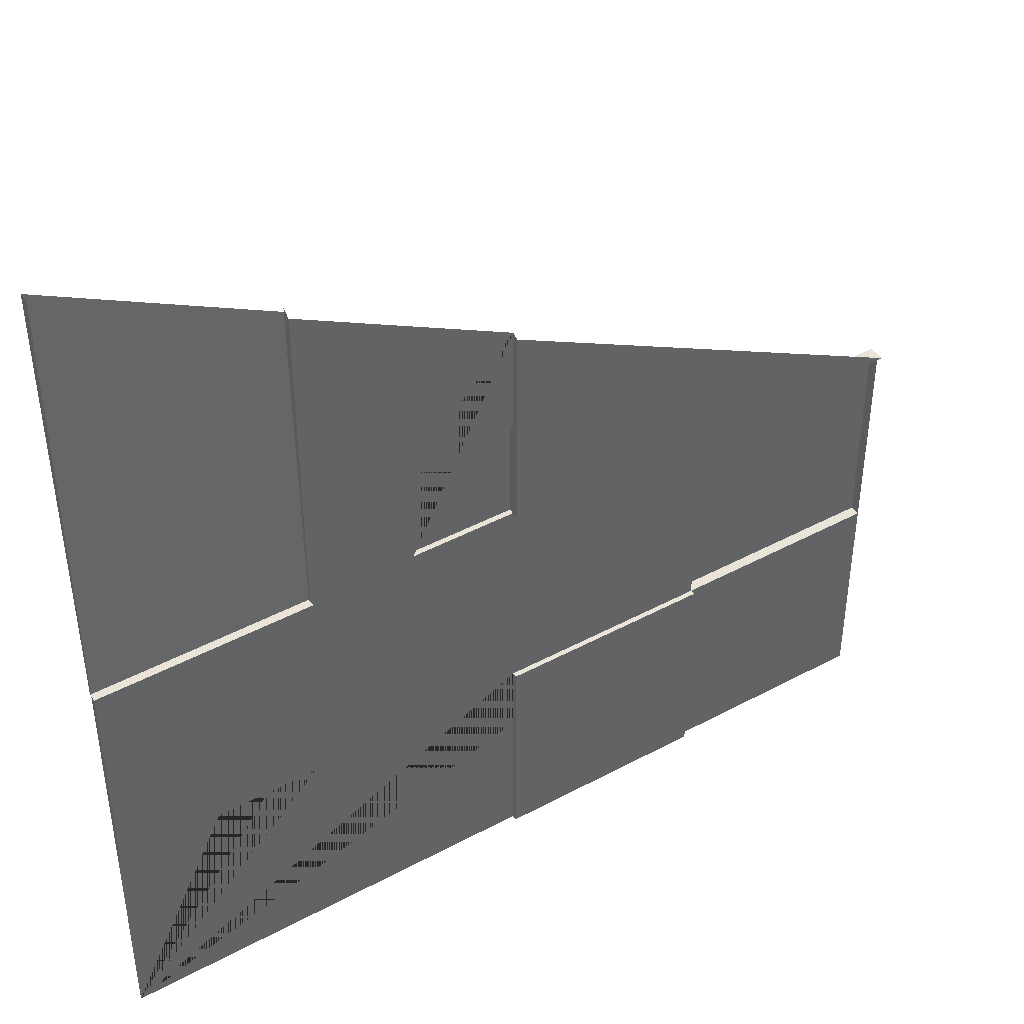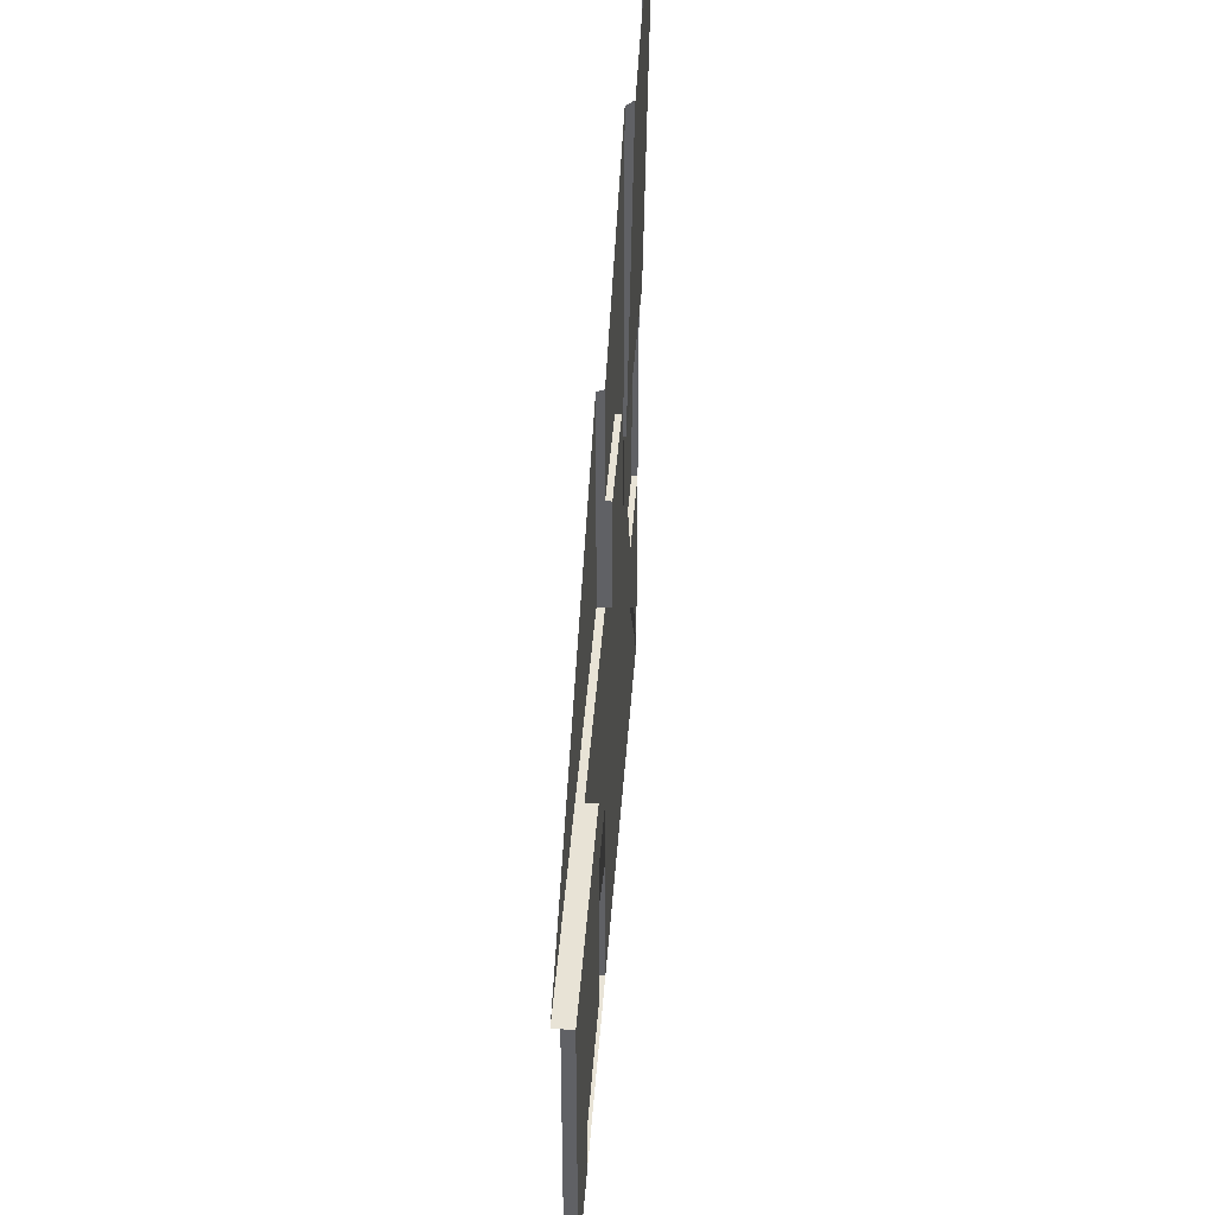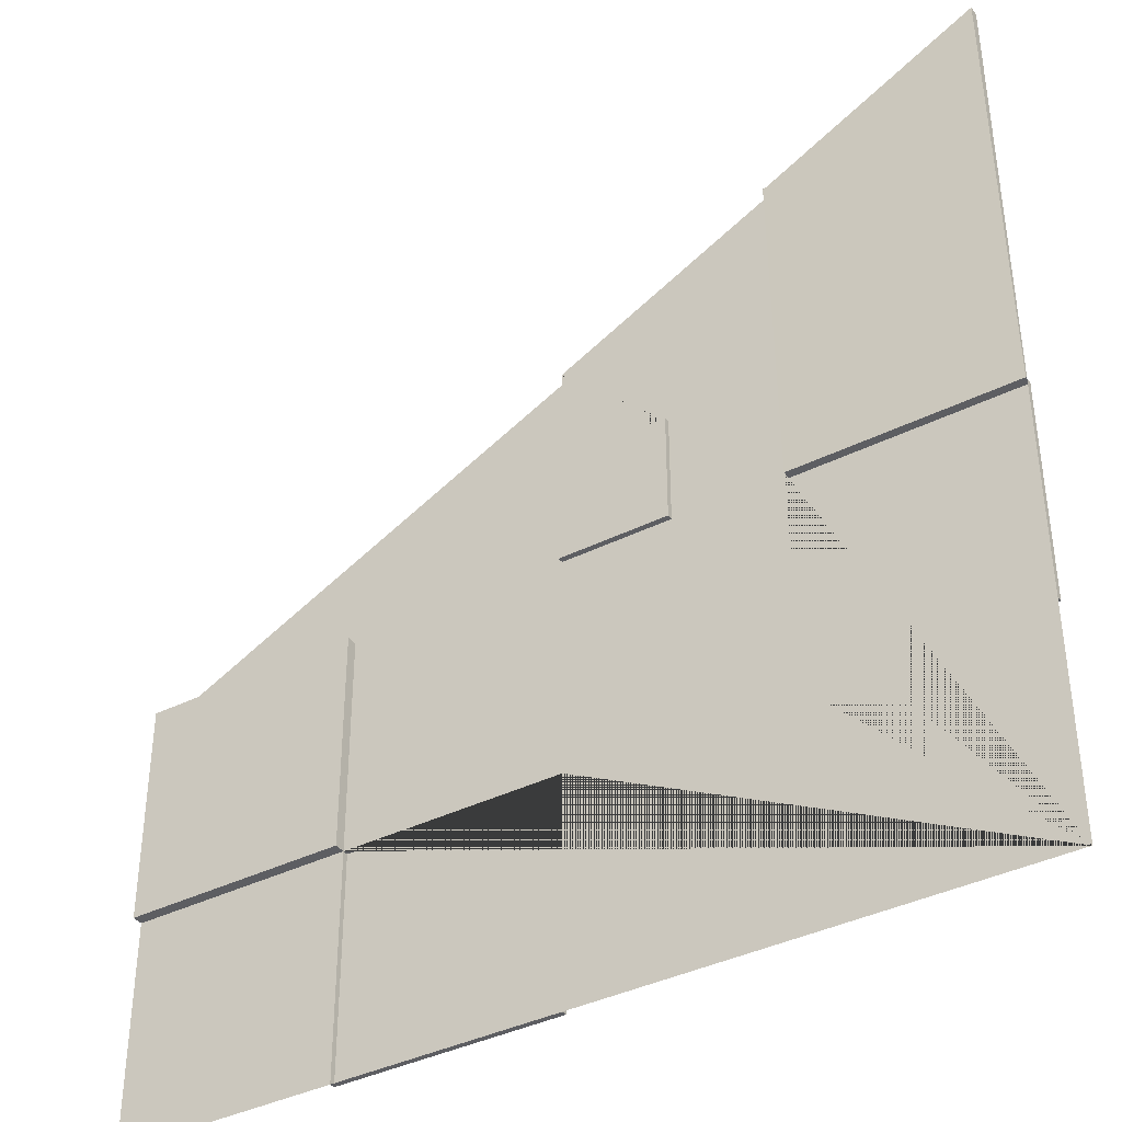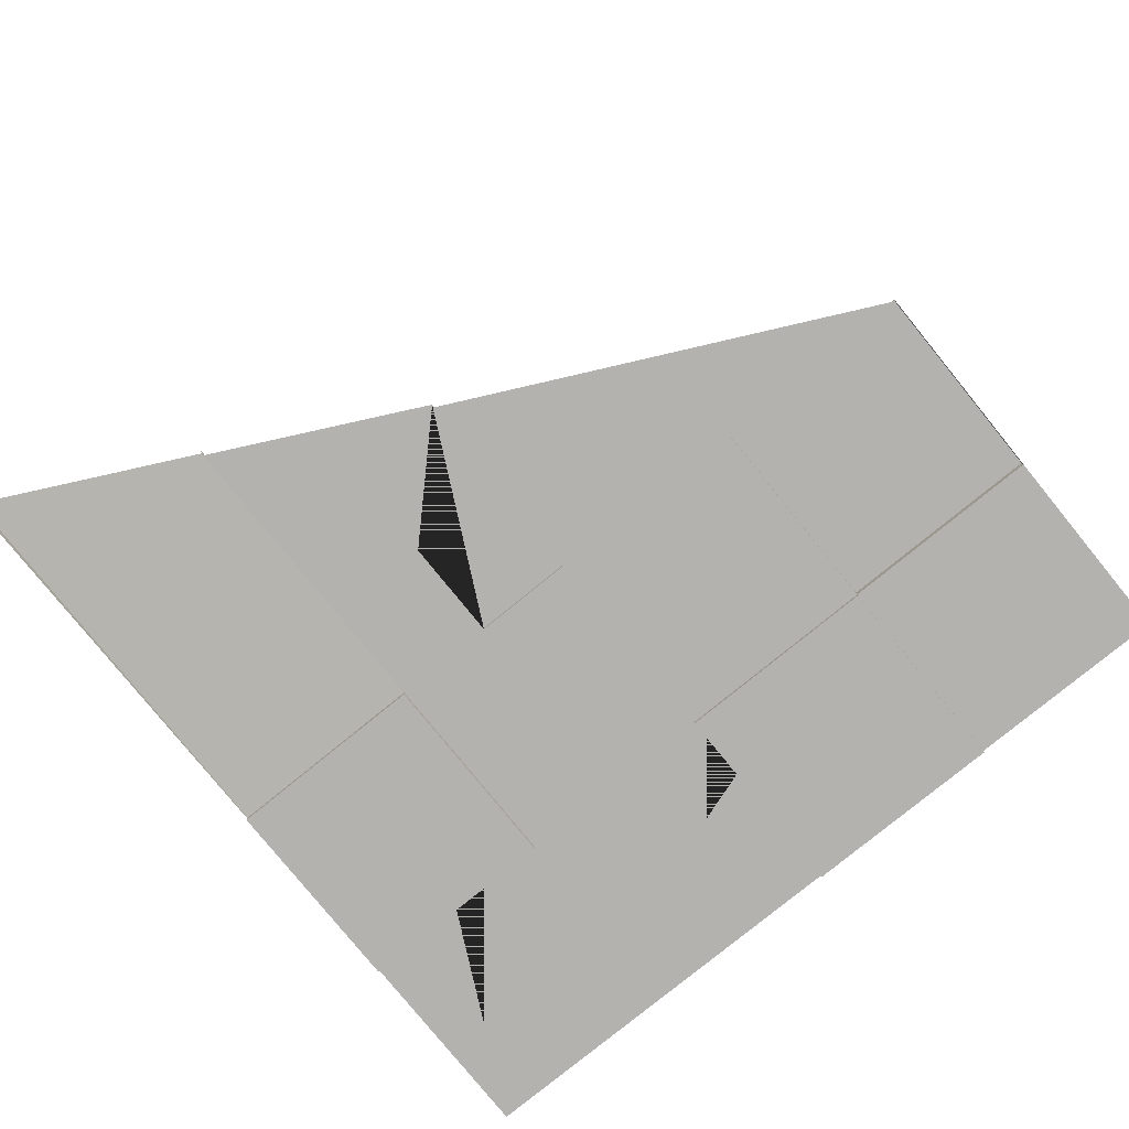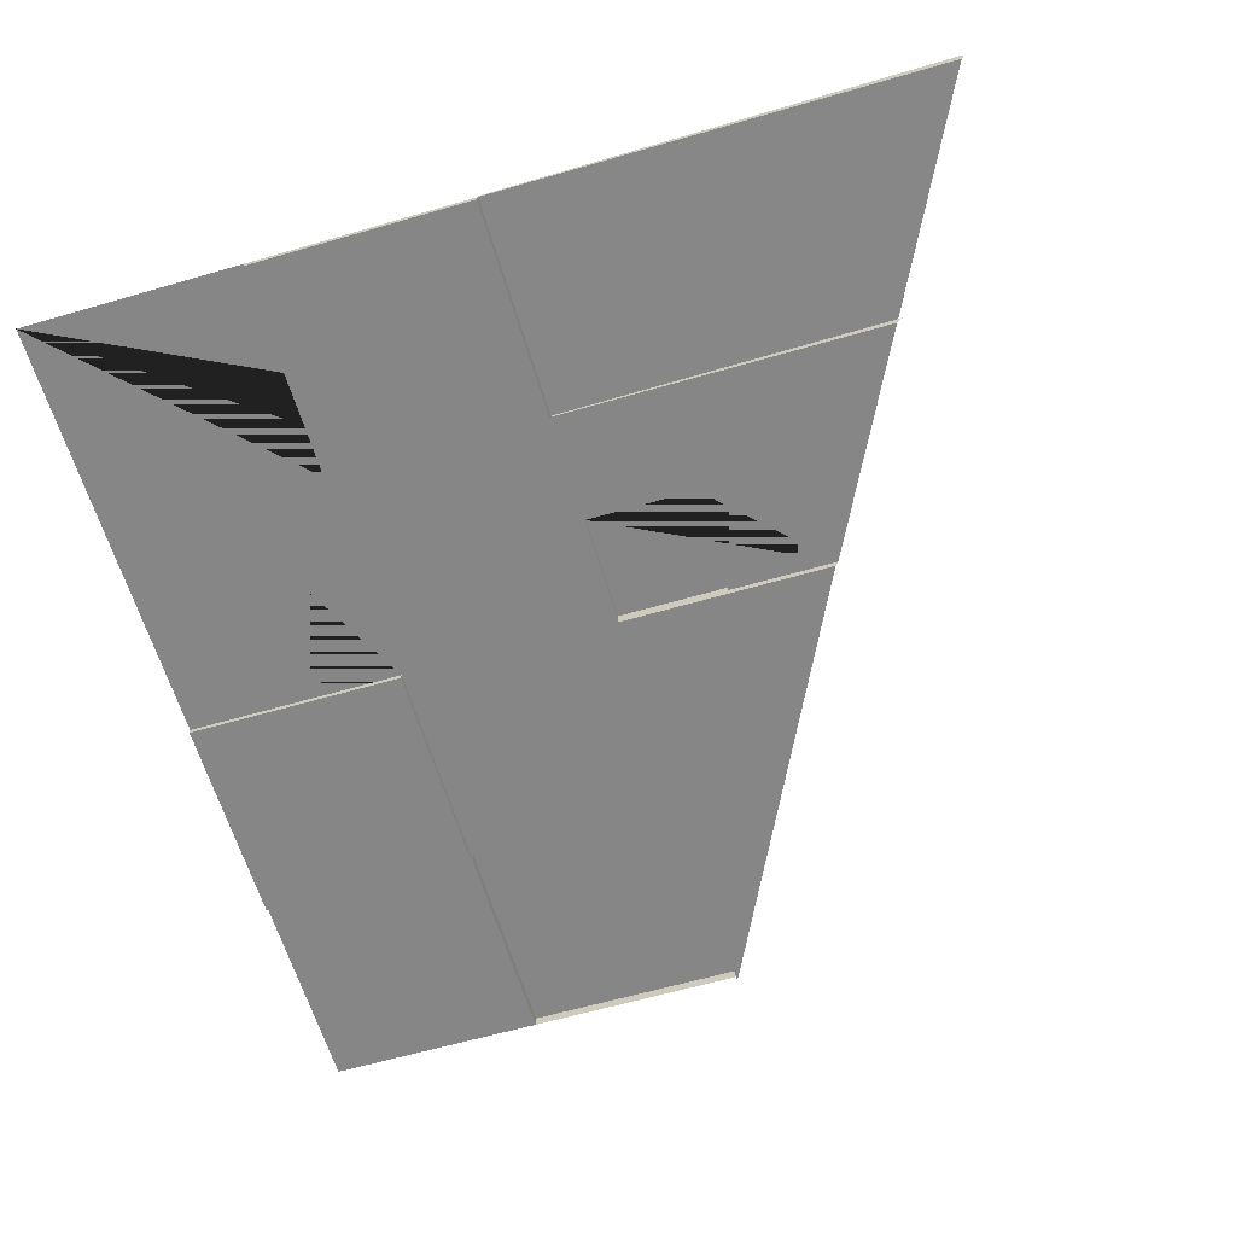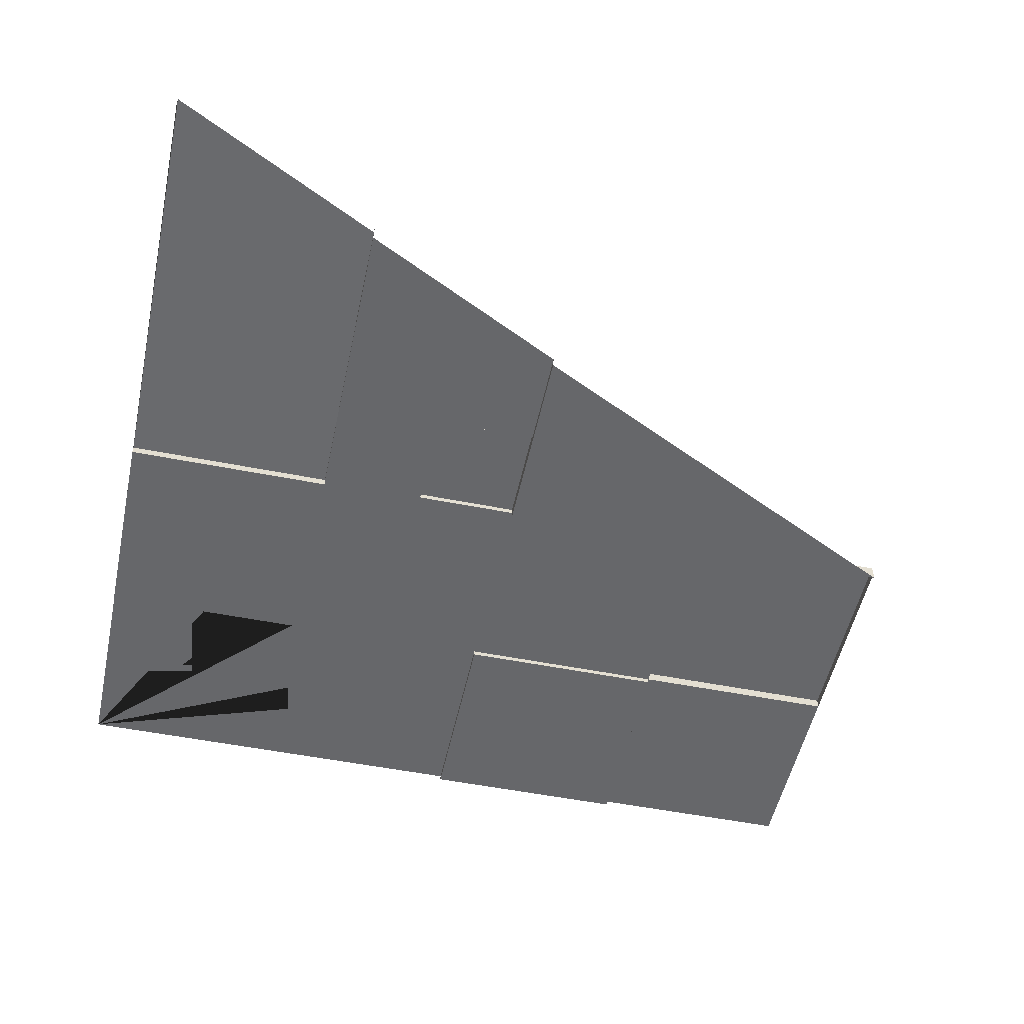
<metadata>
{"format":"obj","ext":"obj","renderer":"f3d","projection":"perspective","resolution":1024,"background":"white","views":[{"elev":42.8,"azim":-32.6,"up":"+Z"},{"elev":41.5,"azim":94.0,"up":"+Z"},{"elev":-38.4,"azim":-147.6,"up":"+Z"},{"elev":-79.7,"azim":39.1,"up":"+Y"},{"elev":-62.1,"azim":-73.6,"up":"+Y"},{"elev":-52.2,"azim":-12.1,"up":"+Y"}]}
</metadata>
<code>
v  -2.5 0 2.5
v  -2.5 0 0
v  -1.25 0 0
v  0 0 -0
v  1.25 0 -0
v  -2.5 0 -1.25
v  -1.25 0 -1.25
v  -0 0 -1.25
v  1.25 0 -1.25
v  2.5 0 -1.25
v  -2.5 0 -2.5
v  -0 0 -2.5
v  -2.5 0.0561 2.5
v  -1.25 0.0141 0
v  -2.5 0.0141 0
v  -0 -0.0304 -1.25
v  1.25 -0.0304 -1.25
v  1.25 -0.0304 -2.5
v  -0 -0.0304 -2.5
v  -2.5 -0.0337 0
v  -1.25 -0.0337 0
v  -1.25 -0.0337 -1.25
v  -2.5 -0.0337 -1.25
v  1.25 0.0608 -0
v  2.5 0.0608 -0
v  2.5 0.0608 -1.25
v  1.25 0.0608 -1.25
v  1.25 0 -2.5
v  2.5 0 -2.5
v  2.5 -0.04 -0
v  0 -0.04 -0
v  0 0 0.625
v  -0.625 0 0
v  -0.625 0 0.625
v  0 0.0323 0.625
v  0 0.0323 -0
v  -0.625 0.0323 0
v  -0.625 0.0323 0.625
v  2.5 0 -0
v  -1.25 0.0456 1.877
v  -1.25 0 1.867
v  -1.25 0.046 1.9
v  0 -0.04 1.225
v  -1.25 0.0457 1.886
v  0 0 1.242
o SolDonjonC
g SolDonjonC
f 14 15 13 40
f 22 23 20 21
f 26 27 24 25
f 11 6 7 3 33 4 5 9 8 12
f 18 19 16 17
f 41 3 14 40
f 15 14 3 2
f 15 2 1 13
f 17 16 8 9
f 18 17 9 28
f 16 19 12 8
f 21 20 2 3
f 22 21 3 7
f 23 22 7 6
f 25 24 5 39
f 26 25 39 10
f 24 27 9 5
f 20 23 6 2
f 28 12 19 18
f 10 9 27 26
f 29 28 9 10
f 30 39 5 4 31
f 37 38 35 36
f 36 35 32 4
f 37 36 4 33
f 38 37 33 34
f 35 38 34 32
f 41 44 42
f 30 31 43
f 41 40 44
f 43 31 4 32 45
f 45 32 34 33 3 41

</code>
